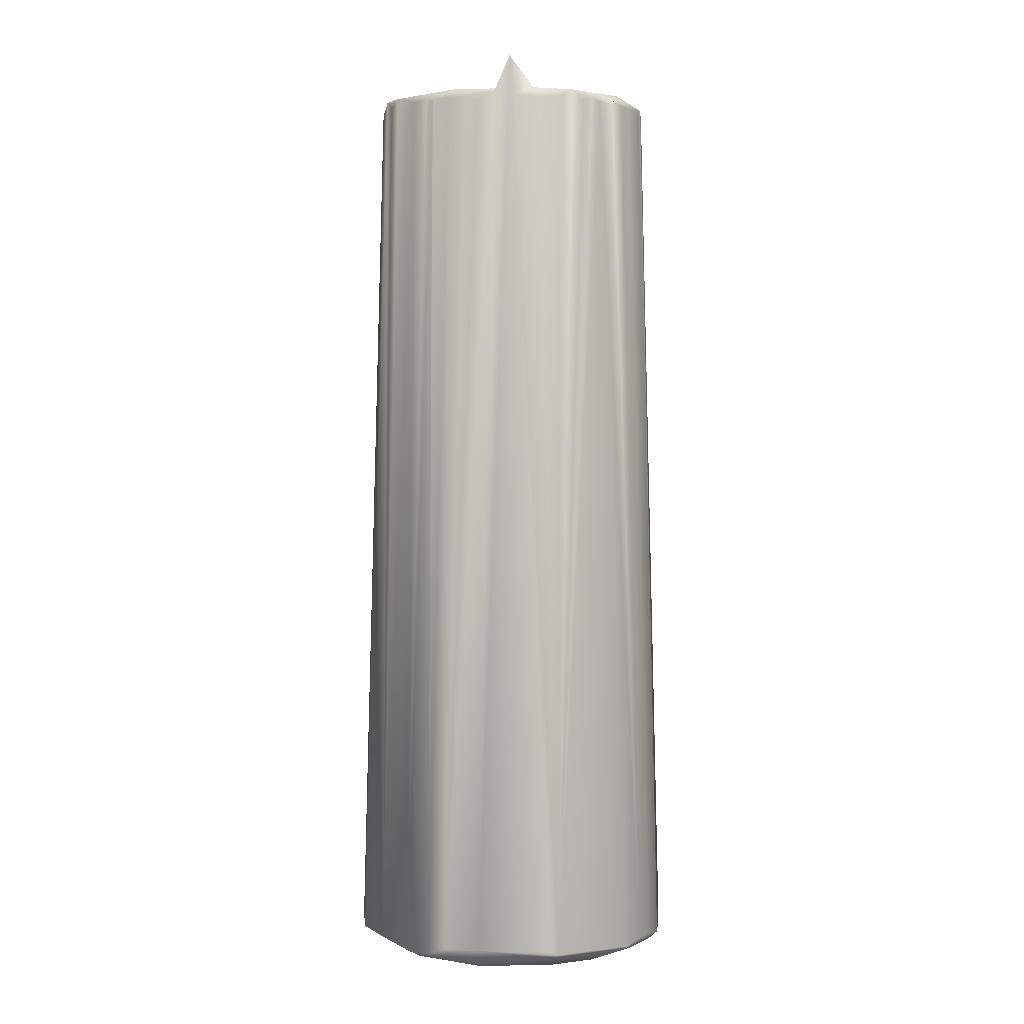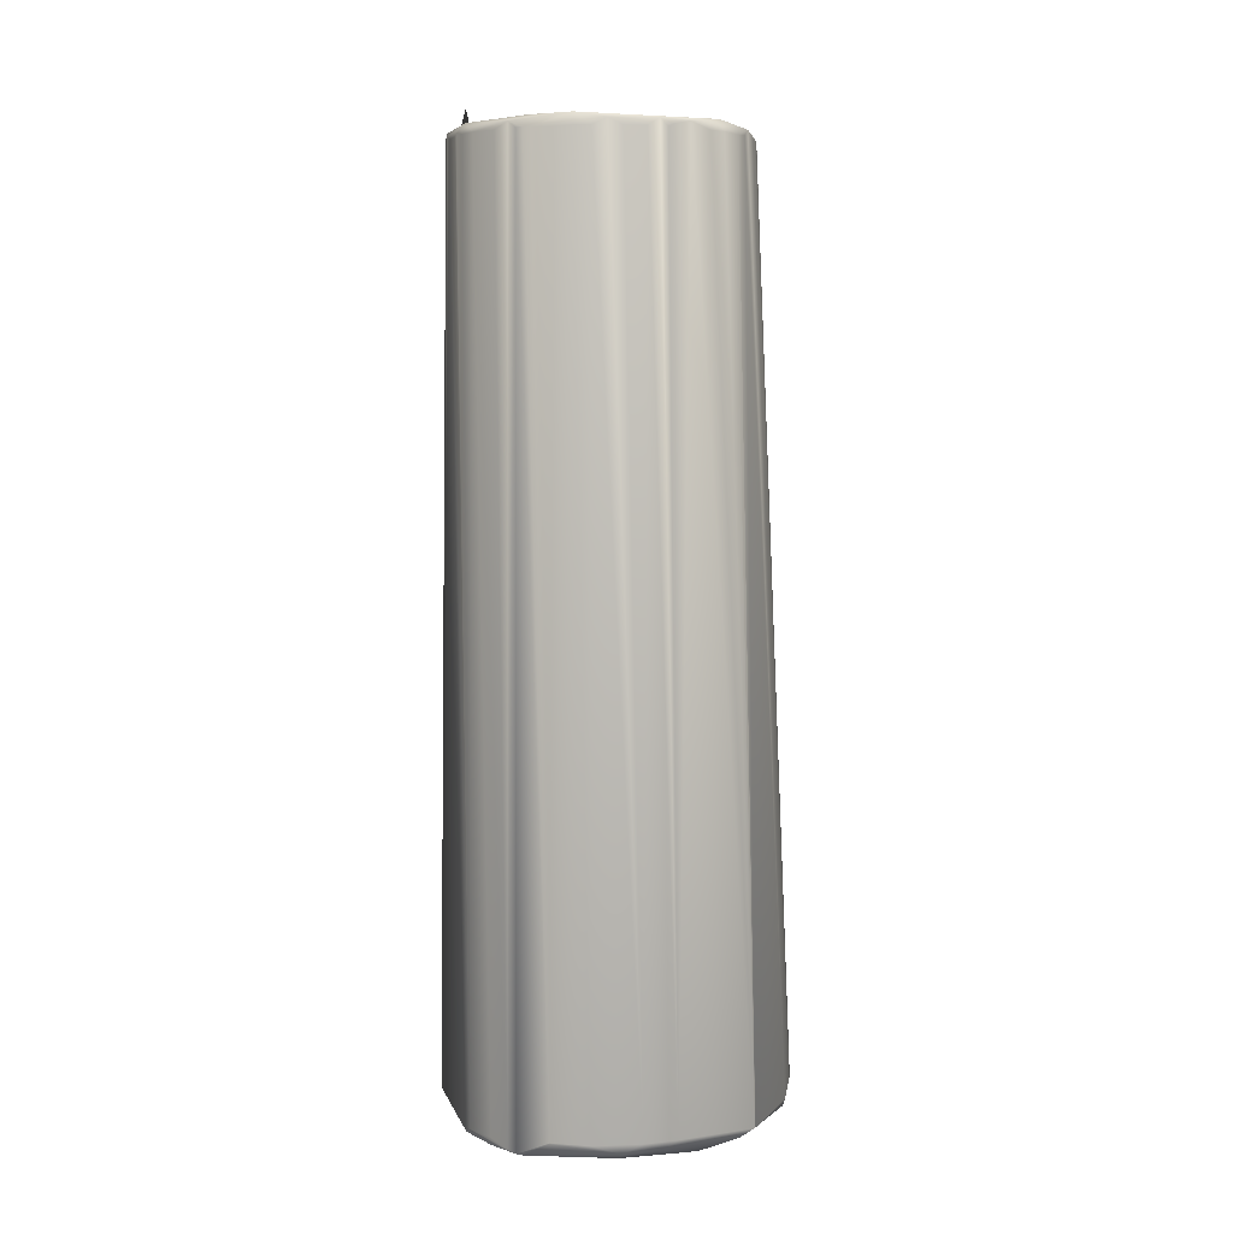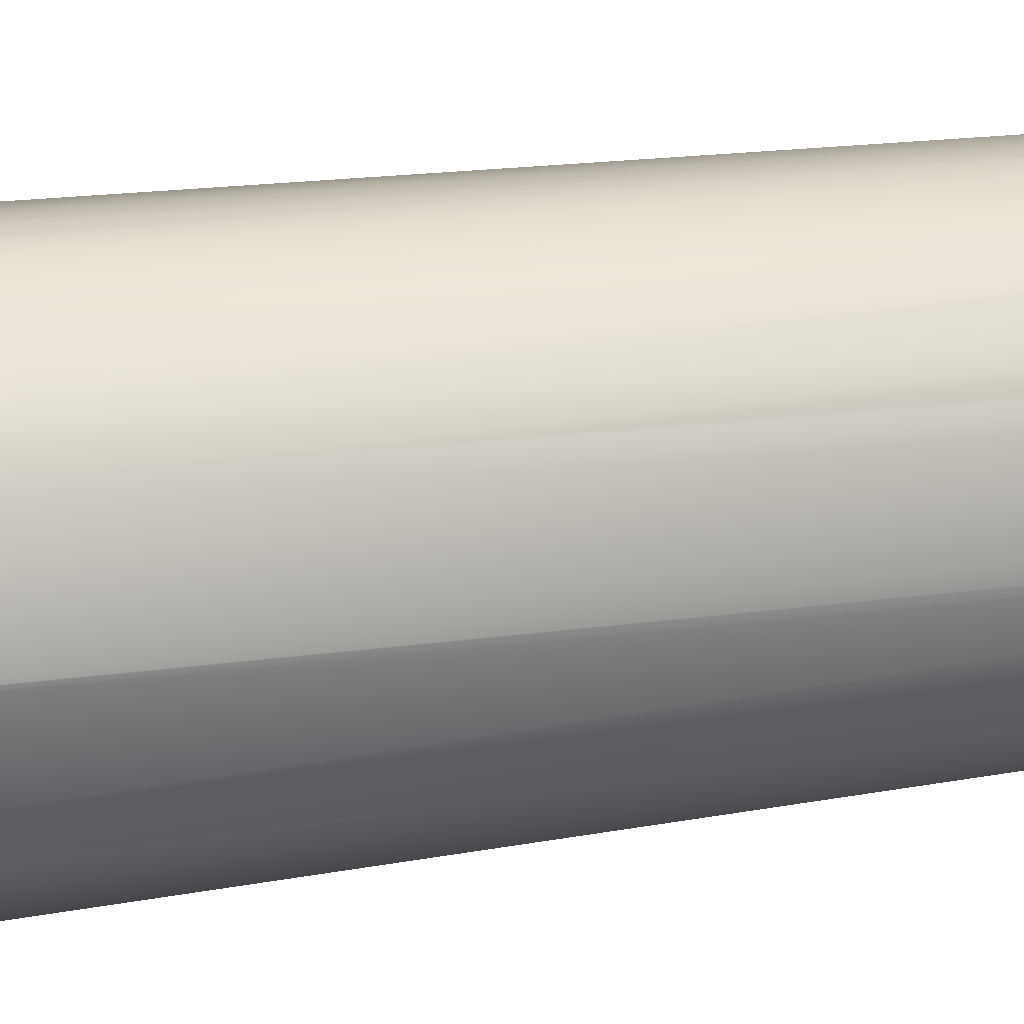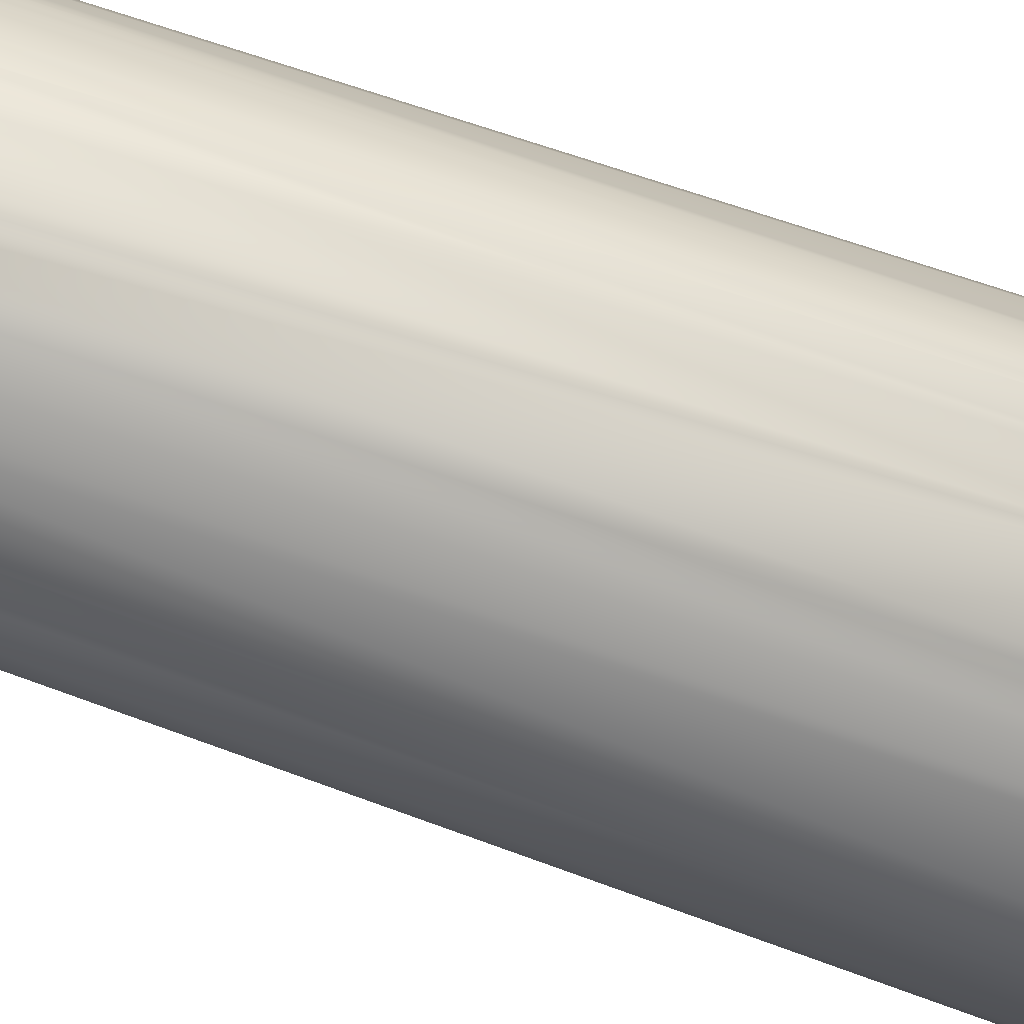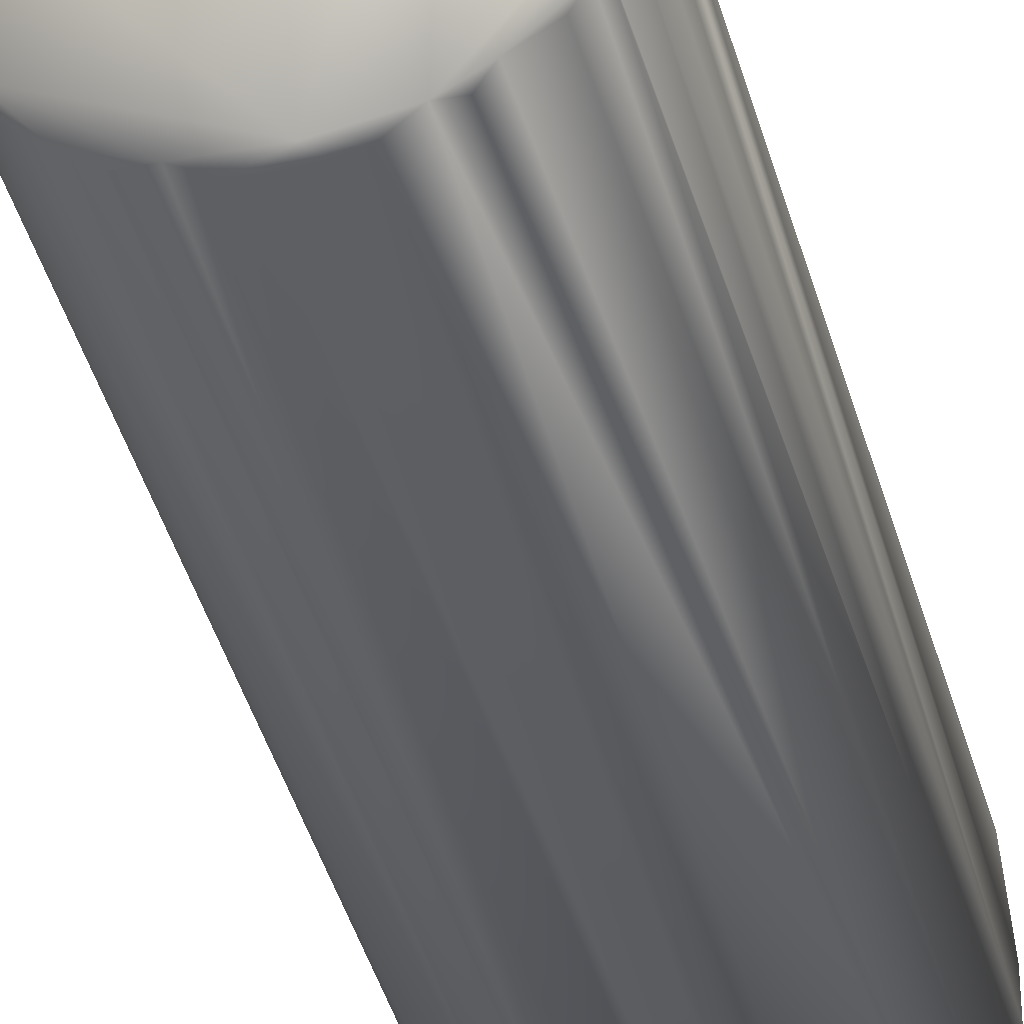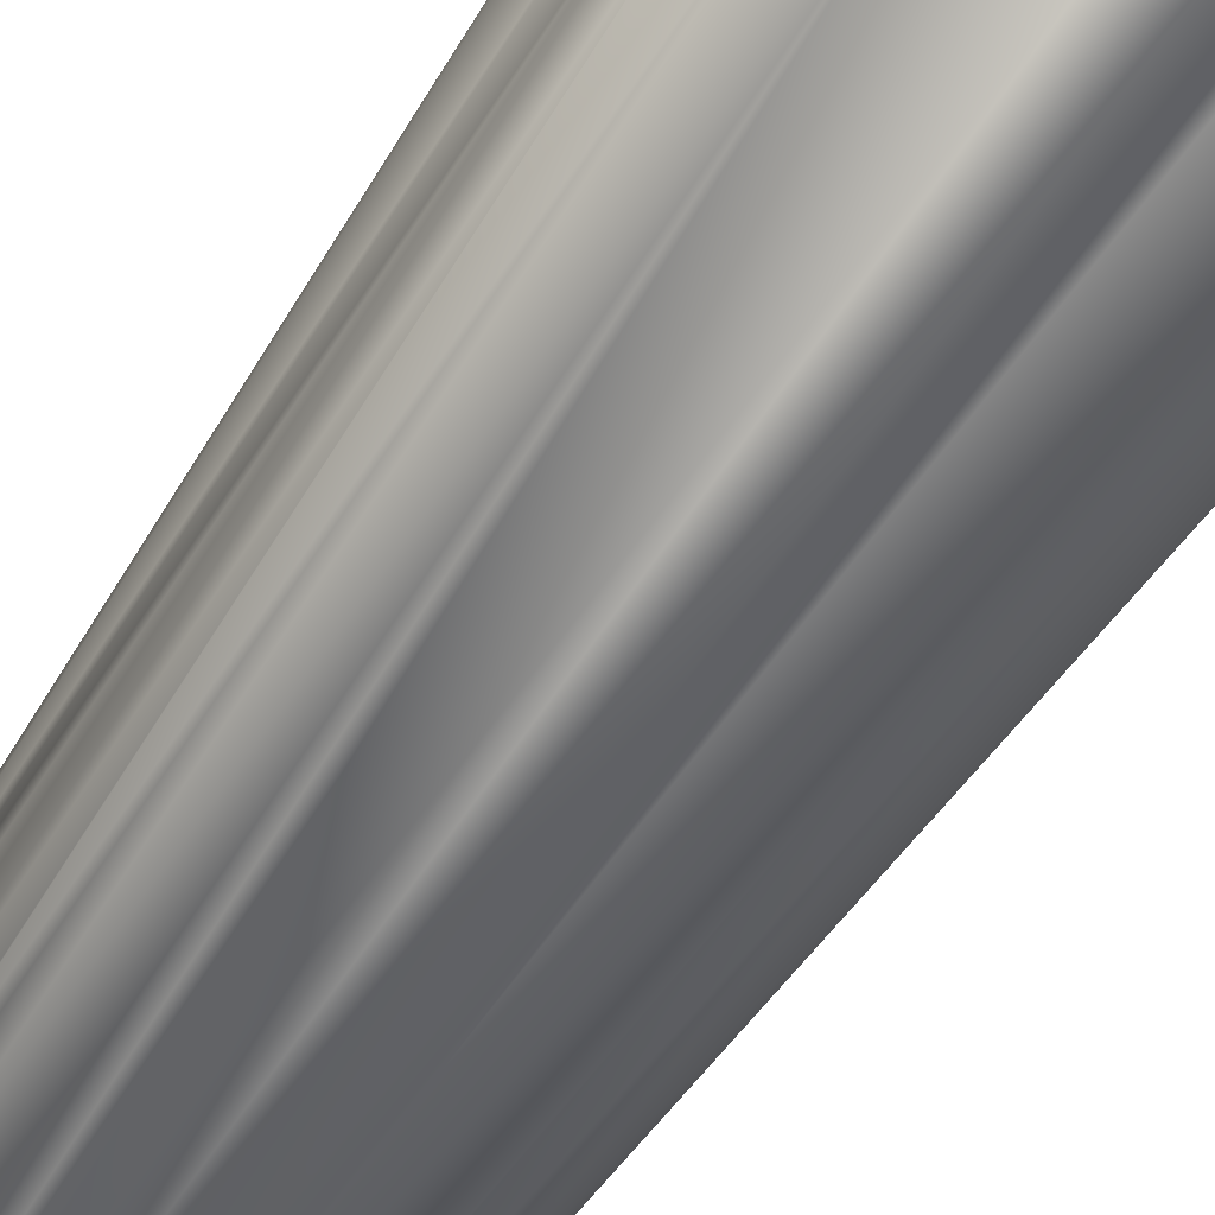
<metadata>
{"format":"obj","ext":"obj","renderer":"f3d","projection":"perspective","resolution":1024,"background":"white","views":[{"elev":1.7,"azim":96.7,"up":"+Z"},{"elev":5.3,"azim":-148.9,"up":"+Z"},{"elev":27.8,"azim":-101.3,"up":"+Y"},{"elev":-69.7,"azim":71.3,"up":"+Y"},{"elev":-33.9,"azim":13.7,"up":"+Y"},{"elev":-49.9,"azim":150.6,"up":"+Y"}]}
</metadata>
<code>
v 0.007828 0.04697 0.008446
v -0.03914 0.01204 0.01174
v 0.003914 -0.0326 0.2446
v 0.01401 0.04135 0.2445
v -0.0274 0.01823 0.005871
v -0.03138 -0.02153 0.01566
v 0.04501 0.02153 0.01072
v -0.01557 0.03319 0.2446
v -0.02348 0.03718 0.01239
v 0.03103 -0.02513 0.247
v 0.01957 -0.03718 0.01047
v -0.01174 -0.03718 0.0114
v -0.01958 -0.01866 0.005871
v 0.04697 -0.000396 0.01175
v -0.003914 0.04697 0.01209
v -0.02544 0.03251 0.009785
v 0.02472 0.03953 0.007728
v 0.0411 -0.01349 0.2446
v 0.005883 0.03917 0.2477
v 0.0411 0.02136 0.2446
v 0.03522 -0.02902 0.01174
v -0.01963 -0.03327 0.01174
v -0.02149 0.02694 0.2466
v 0.007828 0.04176 0.2446
v -0.009574 0.03718 0.2446
v 0.04501 0.02011 0.009785
v 0.009973 0.03914 0.005871
v 0.02153 0.04259 0.009785
v 0.04108 -0.000366 0.005871
v -0.008142 -0.02935 0.2446
v 0.04323 -0.008621 0.2447
v 0.03709 -0.0192 0.2447
v 0.0411 -0.02118 0.009785
v 0.01179 -0.03915 0.01171
v -0.01291 -0.0274 0.005871
v -0.02138 -0.02935 0.009785
v -0.02866 0.003914 0.005871
v 0.04524 0.01957 0.01174
v -0.02935 0.03131 0.01267
v -0.0274 -0.007591 0.2446
v -0.01271 0.04305 0.01174
v -0.01265 0.03521 0.2463
v -0.03717 0.01541 0.01013
v 0.003451 0.04697 0.007828
v 0.02544 0.03914 0.008458
v 0.04501 -0.01456 0.009785
v 0.03718 0.01923 0.005871
v 0.01566 -0.02843 0.005871
v 0.04445 -0.003914 0.2446
v 0.0427 -0.007719 0.2469
v 0.02917 -0.02935 0.009785
v 0.02791 -0.02739 0.245
v -0.008917 -0.03718 0.009785
v 0.002469 -0.03237 0.005867
v -0.0274 -0.02544 0.01318
v 0.04484 0.009785 0.2446
v 0.04337 0.01598 0.2445
v 0.04501 0.008089 0.2554
v -0.02912 0.005871 0.2446
v -0.03438 -0.01566 0.01566
v -0.02374 -0.01566 0.2446
v -0.005871 0.03902 0.2446
v -0.01892 0.03942 0.009845
v -0.03914 0.01156 0.01174
v 0.03084 0.02942 0.005869
v 0.0137 0.04481 0.007828
v 0.0137 0.0451 0.009785
v 0.04697 -0.009795 0.01193
v 0.04098 -0.0137 0.2446
v 0.04513 -0.000273 0.2439
v 0.03728 0.02752 0.2446
v 0.005871 -0.03914 0.01162
v 0.005871 -0.03267 0.2446
v 0.0137 -0.03229 0.2446
v -0.01367 -0.02597 0.2453
v -0.03719 -0.006526 0.01175
v 0.04518 0.003908 0.2458
v -0.0289 0.000227 0.2449
v -0.003425 0.03792 0.2474
v -0.0196 0.02939 0.2447
v -0.02346 0.02418 0.2453
v -0.03718 -0.007828 0.01315
v -0.03354 -0.01761 0.01566
v -0.02153 -0.01863 0.2446
v -0.001583 0.04035 0.2444
v -0.003697 0.04697 0.01174
v 0.005871 0.04174 0.2446
v -0.03914 0.01174 0.01197
v -0.01399 0.03231 0.005869
v 0.005323 0.047 0.007834
v 0.03963 -0.01564 0.2451
v -0.007828 -0.0295 0.2446
v -0.001756 -0.03142 0.247
v 0.0391 0.02464 0.247
v 0.03975 -0.01782 0.007849
v 0.003477 -0.03914 0.009786
v 0.01174 -0.03249 0.2446
v 0.01828 -0.03156 0.2448
v -0.01696 -0.02348 0.2446
v -0.01176 -0.02741 0.2446
v 0.04302 0.0144 0.247
v -0.02769 0.01468 0.2446
v -0.02556 0.02016 0.2462
v -0.02271 0.02544 0.2446
v -0.0257 -0.01174 0.2446
v 0.003858 0.04154 0.2446
v -0.02912 0.003914 0.2446
v 0.02882 0.03523 0.2455
v 0.02569 0.03587 0.2474
v 0.01179 -0.03184 0.2475
v 0.007885 -0.03271 0.2446
v -0.01908 -0.02153 0.245
v -0.02867 0.009783 0.2447
v -0.02855 -0.001945 0.2464
v -0.02785 -0.005871 0.2446
v -0.02543 -0.01232 0.245
v -0.02079 -0.01835 0.2475
v 0.01001 0.04161 0.2462
v 0.02144 0.03913 0.2447
v 0.03327 0.0317 0.2447
v 0.02534 -0.02348 0.005871
v -0.005343 0.03825 0.2477
v -0.0269 0.008948 0.2478
v 0.02553 0.03723 0.2446
v 0.02935 0.03487 0.2446
v 0.02429 -0.02926 0.2473
v 0.03518 0.02976 0.2455
f 50 109 126
f 77 70 68
f 43 16 5
f 63 16 9
f 26 17 7
f 26 65 17
f 26 7 14
f 30 22 12
f 110 19 123
f 110 126 109
f 110 109 19
f 33 32 21
f 126 11 21
f 96 3 12
f 34 11 98
f 34 96 11
f 112 6 22
f 37 43 5
f 38 58 14
f 38 14 7
f 38 7 58
f 39 9 16
f 118 4 1
f 118 1 24
f 90 24 1
f 90 15 24
f 41 9 25
f 41 63 9
f 42 25 9
f 42 9 8
f 43 37 76
f 44 27 89
f 89 5 16
f 89 16 63
f 17 65 27
f 45 7 17
f 45 17 28
f 48 121 11
f 31 46 68
f 31 18 46
f 49 31 68
f 101 109 50
f 91 32 33
f 95 46 33
f 95 29 46
f 51 33 21
f 51 21 11
f 51 11 121
f 51 121 33
f 126 98 11
f 52 126 21
f 53 96 12
f 53 54 96
f 53 35 54
f 53 36 35
f 53 12 22
f 53 22 36
f 54 11 96
f 54 48 11
f 55 36 22
f 55 22 6
f 55 76 36
f 13 36 76
f 13 35 36
f 56 58 7
f 56 7 57
f 57 7 20
f 14 77 68
f 58 77 14
f 122 123 19
f 80 9 39
f 43 2 39
f 43 39 16
f 103 39 2
f 62 41 25
f 62 15 41
f 64 43 76
f 64 2 43
f 89 63 44
f 66 1 28
f 66 28 17
f 66 17 27
f 67 119 28
f 67 28 1
f 67 1 119
f 4 119 1
f 68 46 14
f 69 46 18
f 69 33 46
f 69 91 33
f 65 26 47
f 29 47 26
f 29 26 14
f 29 14 46
f 70 49 68
f 50 31 49
f 50 18 31
f 109 118 19
f 94 109 101
f 32 10 21
f 95 33 121
f 10 52 21
f 72 34 111
f 73 3 96
f 73 111 110
f 73 72 111
f 73 110 3
f 76 55 6
f 13 76 37
f 77 50 49
f 77 49 70
f 113 2 59
f 80 39 23
f 82 60 40
f 82 78 64
f 82 64 76
f 83 76 6
f 83 82 76
f 83 60 82
f 83 6 61
f 84 61 6
f 84 6 112
f 118 122 19
f 85 15 62
f 86 63 41
f 86 41 15
f 86 44 63
f 87 24 15
f 87 15 106
f 88 59 2
f 88 2 64
f 90 1 66
f 90 66 27
f 90 27 44
f 90 44 86
f 90 86 15
f 119 4 118
f 91 69 18
f 91 10 32
f 117 93 110
f 92 30 12
f 92 12 93
f 93 12 3
f 50 91 18
f 109 108 119
f 94 20 7
f 120 7 45
f 120 45 28
f 110 93 3
f 110 98 126
f 96 72 73
f 96 34 72
f 97 34 74
f 110 97 74
f 99 22 75
f 100 22 30
f 101 56 57
f 101 57 20
f 101 77 58
f 101 58 56
f 101 50 77
f 102 2 113
f 102 113 103
f 122 62 25
f 103 2 102
f 104 23 39
f 104 39 81
f 104 81 23
f 103 81 39
f 116 114 40
f 116 117 114
f 114 78 82
f 105 40 60
f 105 60 83
f 105 116 40
f 117 61 84
f 117 84 112
f 118 24 87
f 106 15 85
f 107 59 88
f 107 88 64
f 118 109 119
f 93 30 92
f 123 117 110
f 103 123 23
f 10 91 50
f 71 94 7
f 127 71 7
f 126 10 50
f 126 52 10
f 111 34 97
f 111 97 110
f 98 74 34
f 98 110 74
f 117 99 75
f 112 22 99
f 112 99 117
f 100 75 22
f 94 101 20
f 123 113 59
f 123 107 114
f 123 59 107
f 123 103 113
f 122 23 123
f 122 25 42
f 122 85 62
f 42 23 122
f 42 122 79
f 122 42 79
f 81 103 23
f 115 114 82
f 115 82 40
f 115 40 114
f 116 105 83
f 116 83 61
f 116 61 117
f 122 118 87
f 122 87 106
f 122 106 85
f 78 107 64
f 75 100 30
f 75 30 93
f 114 107 78
f 120 127 7
f 94 71 127
f 121 48 54
f 121 54 35
f 121 35 13
f 121 13 37
f 121 37 5
f 121 5 89
f 121 89 27
f 121 27 65
f 121 65 47
f 121 47 29
f 121 29 95
f 75 93 117
f 80 42 8
f 80 8 9
f 80 23 42
f 114 117 123
f 125 120 28
f 125 28 108
f 125 127 120
f 125 109 127
f 125 108 109
f 127 109 94
f 119 108 124
f 119 124 28
f 124 108 28

</code>
